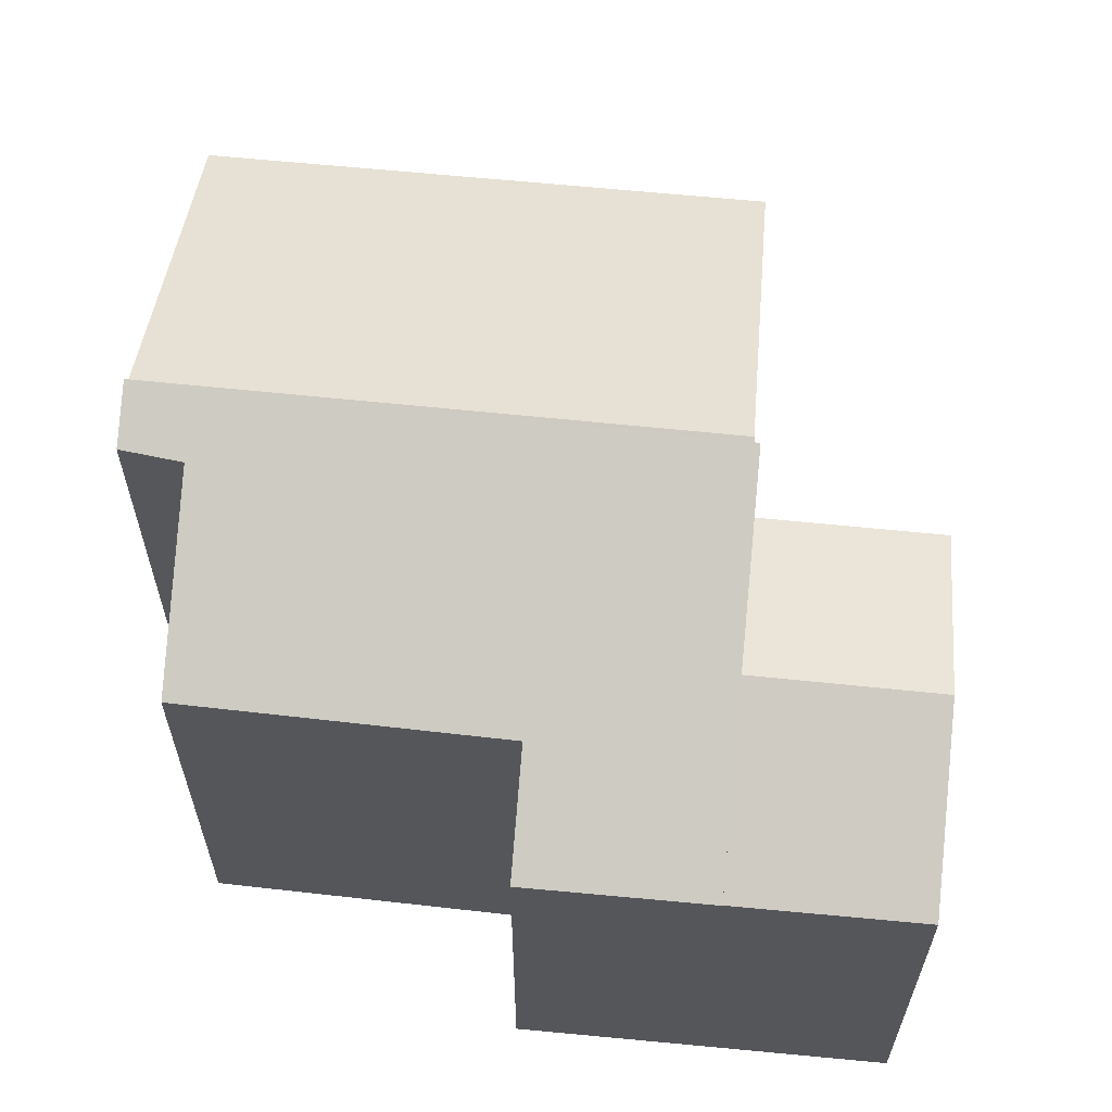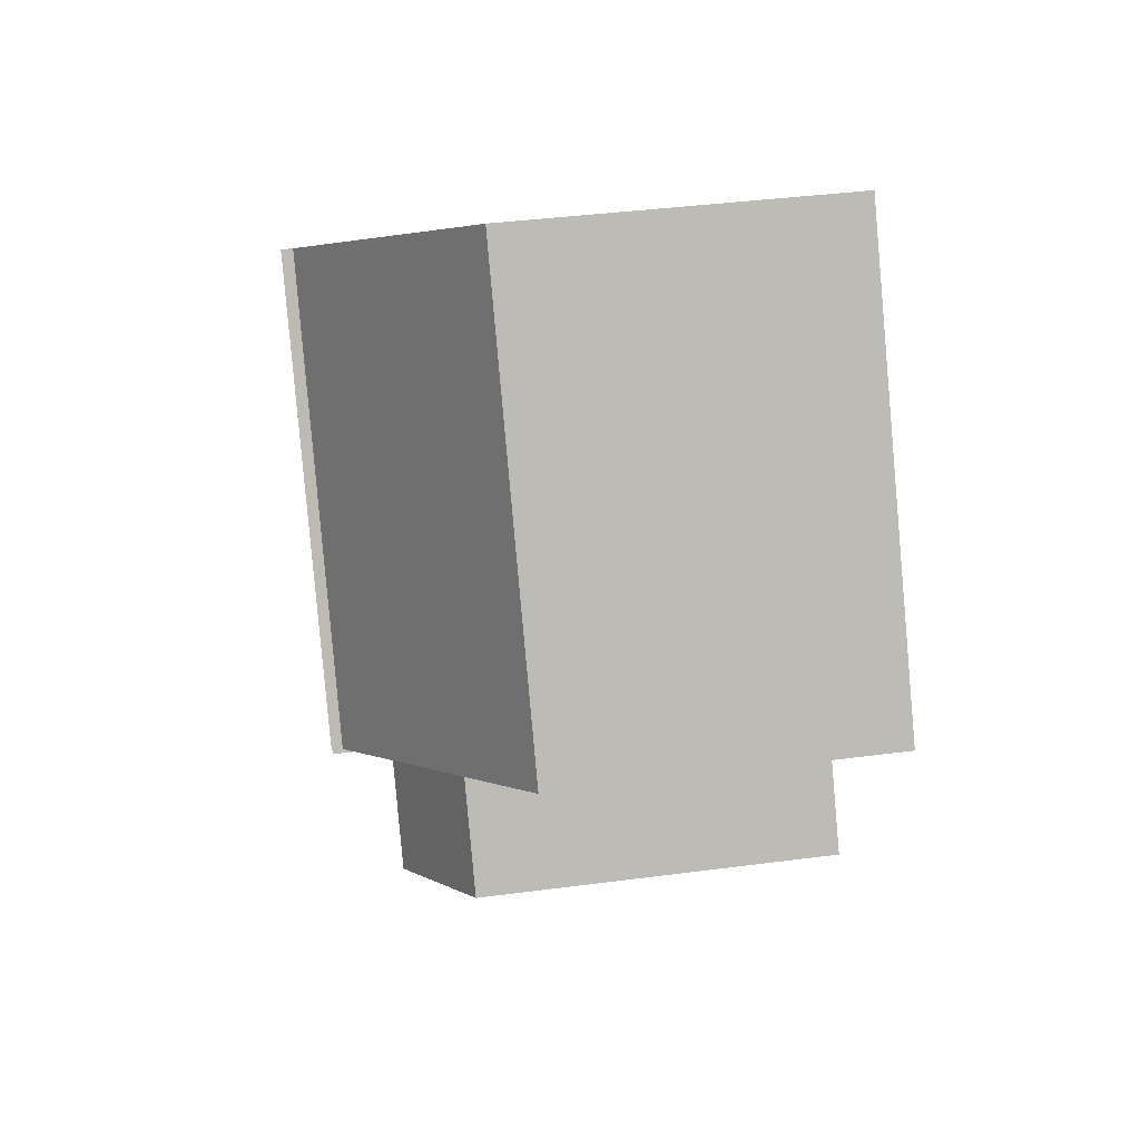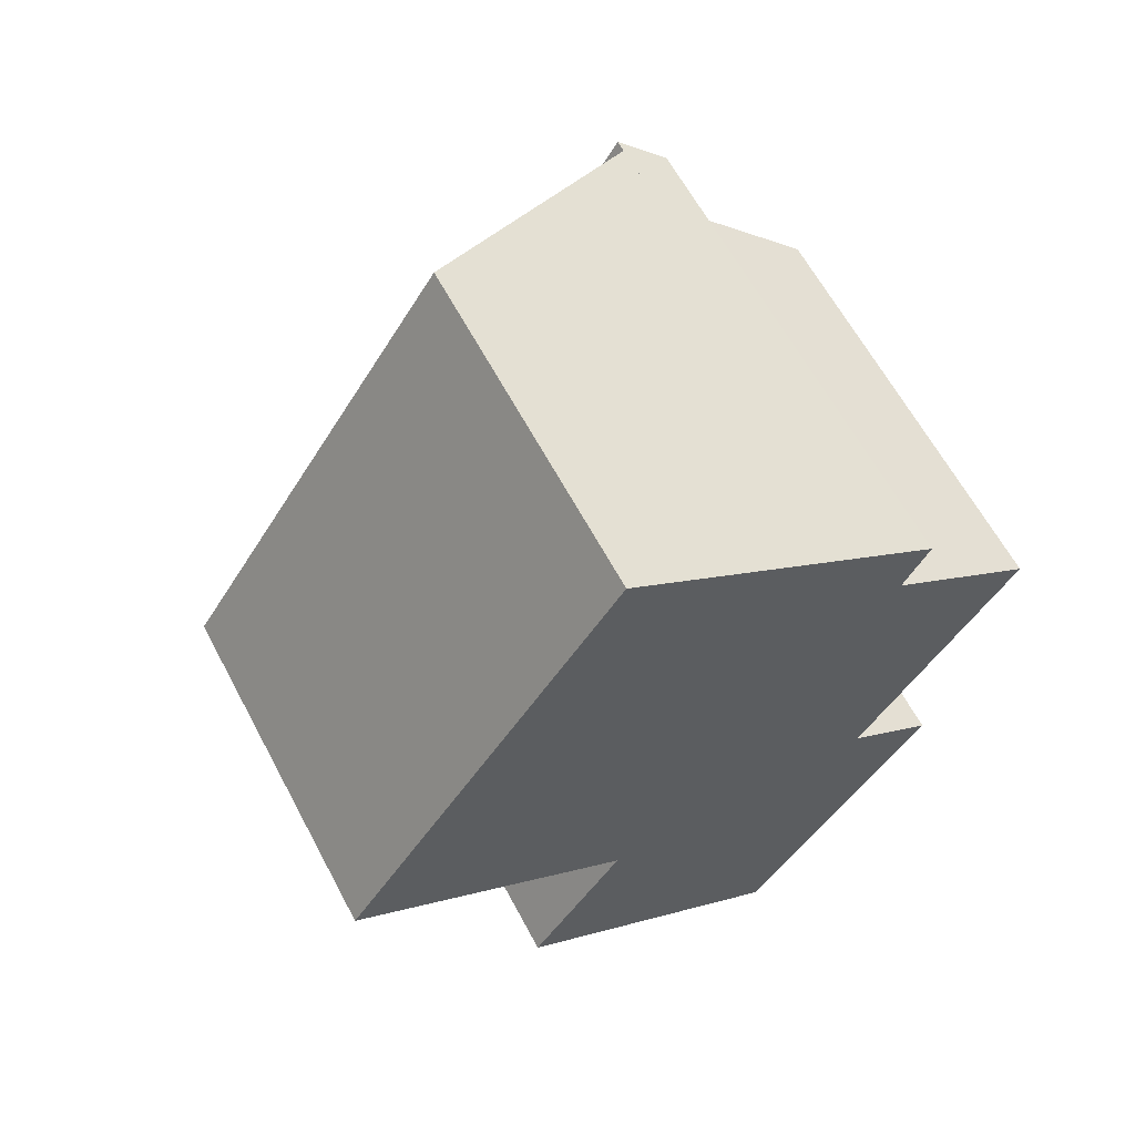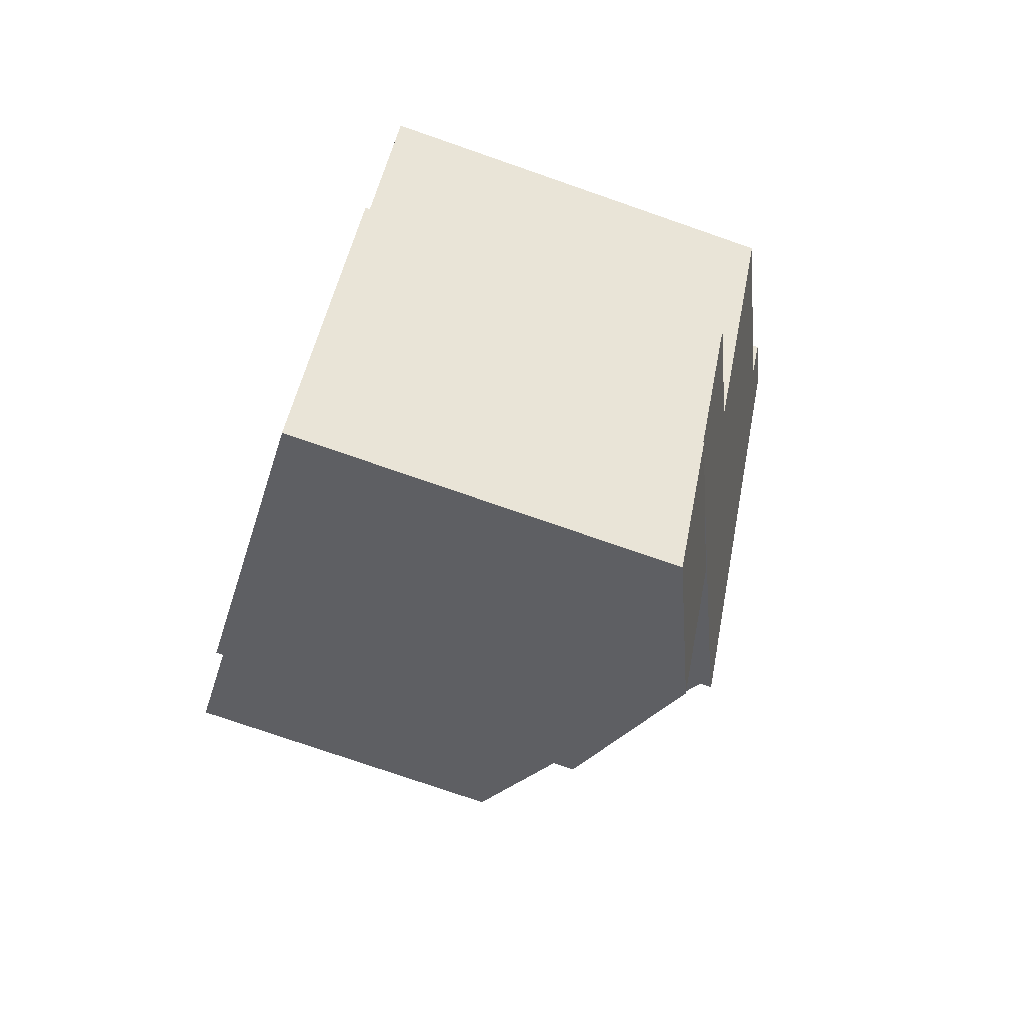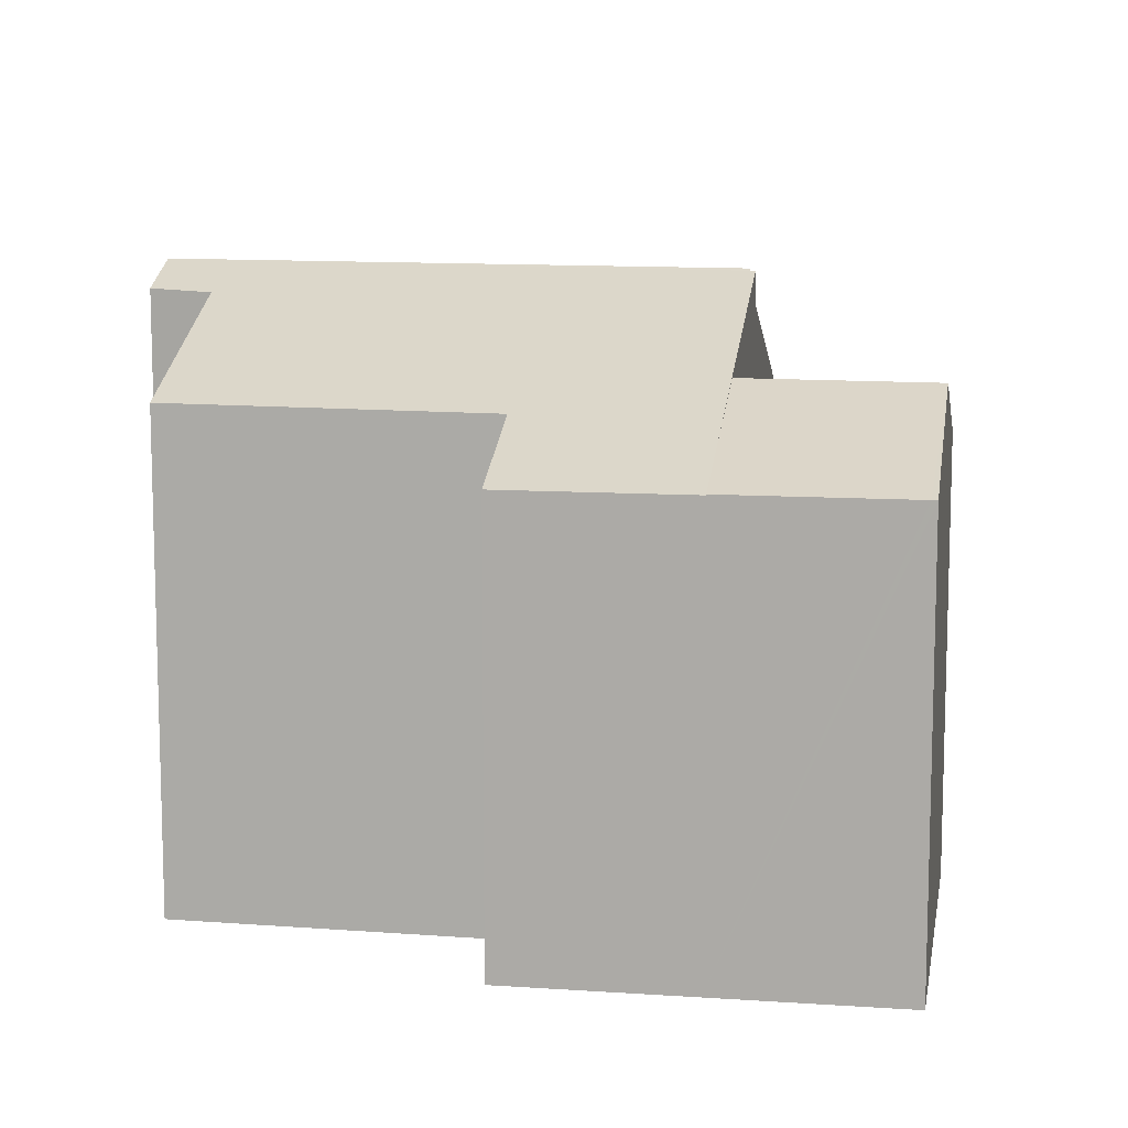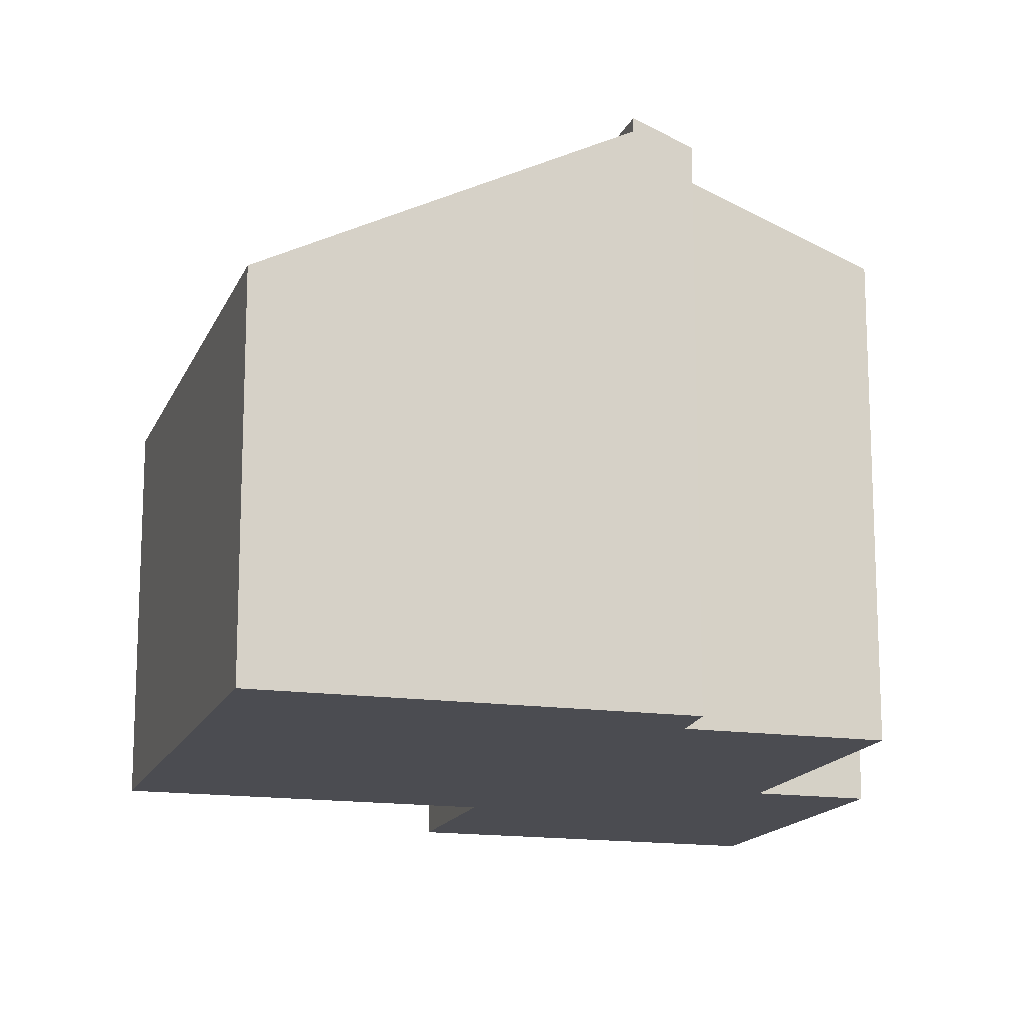
<metadata>
{"format":"obj","ext":"obj","renderer":"f3d","projection":"perspective","resolution":1024,"background":"white","views":[{"elev":64.0,"azim":128.9,"up":"+Y"},{"elev":39.9,"azim":-99.2,"up":"+Z"},{"elev":62.2,"azim":-27.9,"up":"+Z"},{"elev":-76.3,"azim":70.9,"up":"+Z"},{"elev":11.4,"azim":133.0,"up":"+Y"},{"elev":-15.4,"azim":16.3,"up":"+Y"}]}
</metadata>
<code>
v  7.062 9.583 -9.118
v  10.11 8.253 -11.03
v  10.05 8.254 -11.12
v  12.03 8.242 -8.119
v  10.93 8.729 -7.391
v  9.007 9.583 -6.116
v  4.006 8.223 -7.073
v  5.95 8.227 -4.091
v  12.03 4.971e-16 -8.119
v  5.95 2.505e-16 -4.091
v  9.007 3.745e-16 -6.116
v  10.93 4.526e-16 -7.391
v  10.05 6.807e-16 -11.12
v  10.11 6.753e-16 -11.03
v  4.006 4.331e-16 -7.073
v  7.062 5.583e-16 -9.118
v  0 7.378 4.518e-16
v  11.81 10.79 5.12
v  5.933 10.8 -3.953
v  5.913 7.393 9.014
v  11.81 -3.135e-16 5.12
v  5.913 -5.519e-16 9.014
v  5.933 2.421e-16 -3.953
v  0 0 0
v  12.03 8.226 -8.119
v  12.1 9.085 -3.882
v  13.99 8.214 -5.147
v  5.95 11.01 -4.091
v  6.008 11.01 -4.003
v  9.007 9.612 -6.116
v  12.21 10.57 3.442
v  15.39 9.108 1.316
v  11.81 11.05 5.12
v  5.933 11.05 -3.953
v  12.76 10.61 4.494
v  6.008 2.451e-16 -4.003
v  12.76 -2.752e-16 4.494
v  12.21 -2.108e-16 3.442
v  15.39 -8.058e-17 1.316
v  12.1 2.377e-16 -3.882
v  13.99 3.152e-16 -5.147
g defaultobject
f 1 2 3
f 2 1 4
f 4 1 5
f 5 1 6
f 7 6 1
f 6 7 8
f 8 5 6
f 5 8 4
f 4 8 9
f 9 8 10
f 9 10 11
f 9 11 12
f 9 2 4
f 2 9 3
f 3 9 13
f 13 9 14
f 13 1 3
f 1 13 7
f 7 13 15
f 15 13 16
f 7 10 8
f 10 7 15
f 12 14 9
f 14 12 11
f 14 11 13
f 13 11 16
f 16 11 10
f 16 10 15
f 17 18 19
f 18 17 20
f 20 21 18
f 21 20 22
f 18 23 19
f 23 18 21
f 23 17 19
f 17 23 24
f 17 22 20
f 22 17 24
f 24 21 22
f 21 24 23
f 25 26 27
f 26 25 5
f 28 29 30
f 26 31 32
f 31 26 5
f 31 5 30
f 31 30 33
f 33 30 29
f 33 29 34
f 33 35 31
f 23 33 34
f 33 23 21
f 10 29 28
f 29 10 36
f 21 35 33
f 35 21 37
f 38 32 31
f 32 38 39
f 40 27 26
f 27 40 41
f 37 31 35
f 31 37 38
f 39 26 32
f 26 39 40
f 27 9 25
f 9 27 41
f 9 5 25
f 5 9 30
f 30 9 28
f 28 9 10
f 10 9 12
f 10 12 11
f 29 23 34
f 23 29 36
f 41 12 9
f 12 41 11
f 11 41 10
f 10 41 40
f 10 40 36
f 36 40 39
f 36 39 23
f 23 39 38
f 23 38 21
f 21 38 37

</code>
